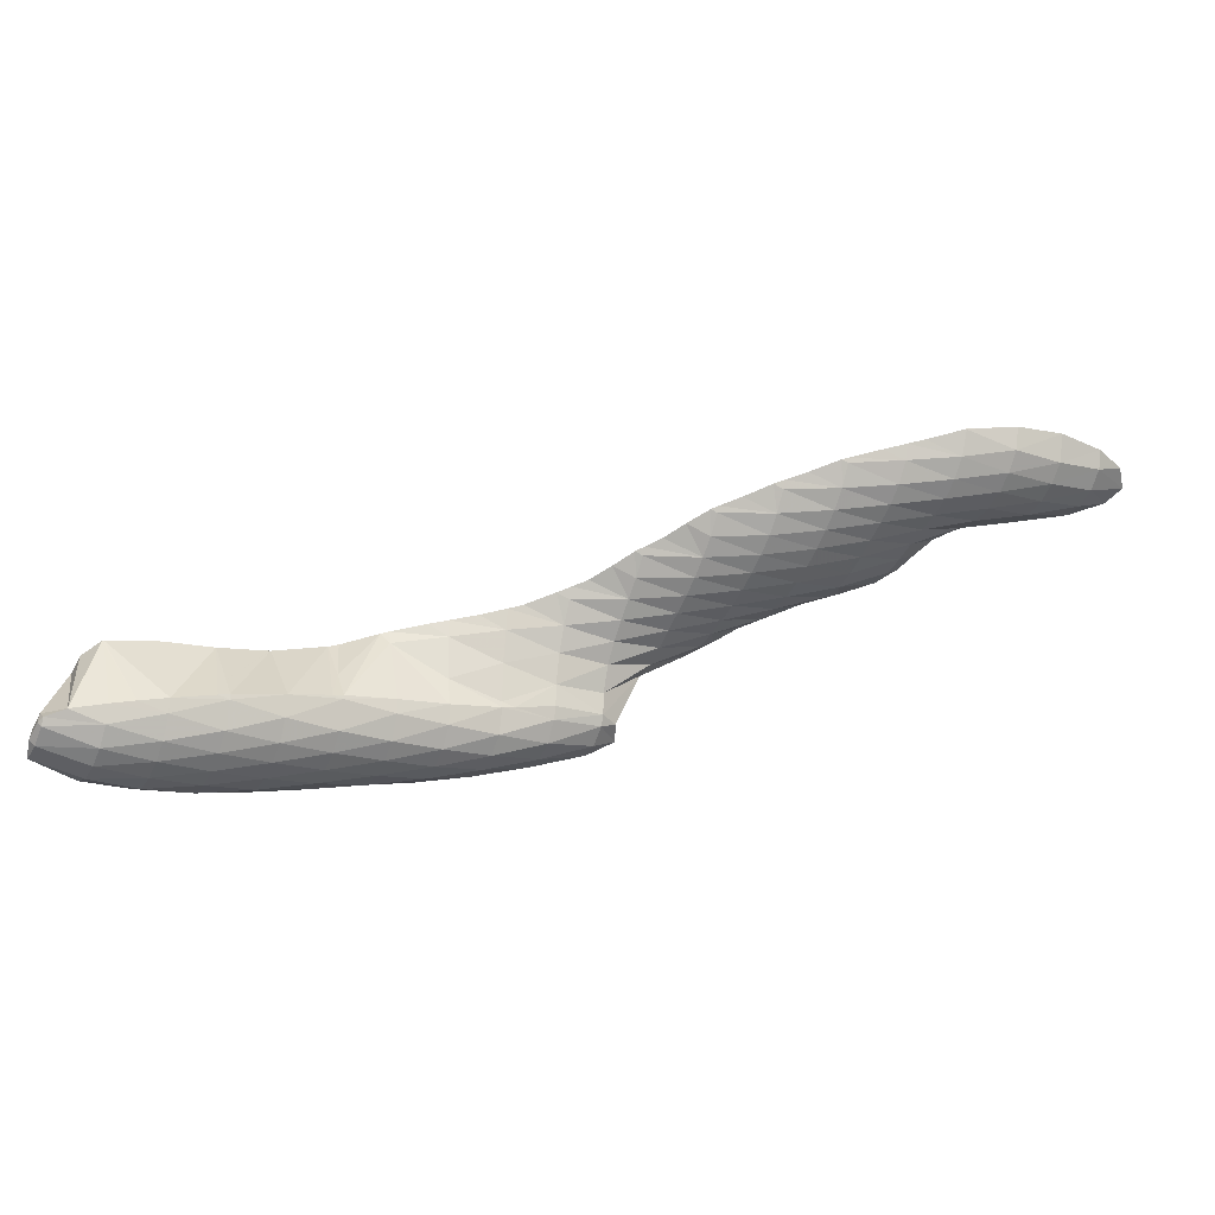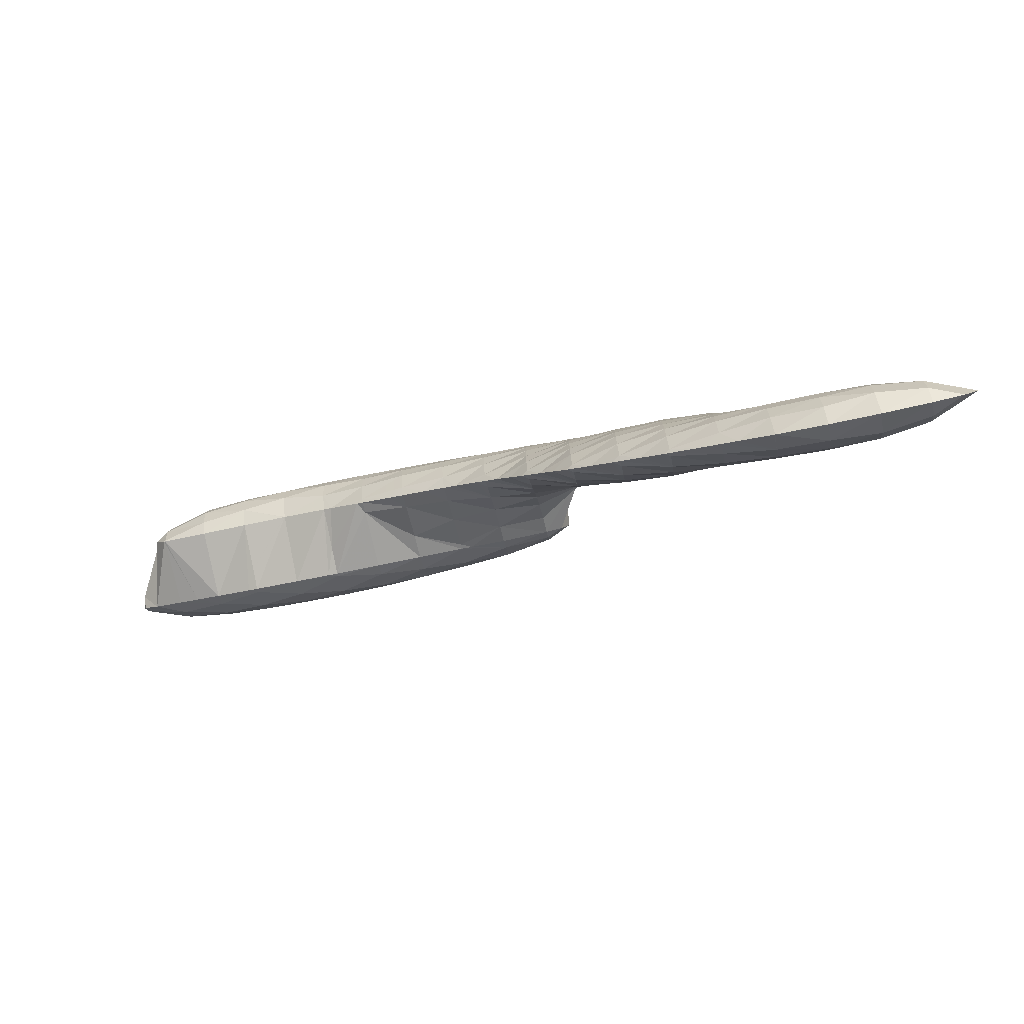
<metadata>
{"format":"obj","ext":"obj","renderer":"f3d","projection":"perspective","resolution":1024,"background":"white","views":[{"elev":-48.2,"azim":-29.1,"up":"+Z"},{"elev":12.6,"azim":-2.4,"up":"+Z"}]}
</metadata>
<code>
v 254.8 295.7 61.08
v 254.9 295.2 61.18
v 255 295.6 60.87
v 255.1 296.7 60.59
v 254.8 296.8 60.91
v 255.2 297.9 60.77
v 255.1 297.9 60.81
v 255.2 297.9 60.81
v 255.8 294.5 61.48
v 257.5 293.7 61.96
v 257.7 294.3 61.14
v 257.9 295.3 60.53
v 258 296.4 60.34
v 258 297.6 60.51
v 257.9 298.7 61.27
v 258.7 293.2 62.28
v 260.1 292.6 62.67
v 260.2 293 62.03
v 260.5 294 61.15
v 260.6 295.1 60.77
v 260.7 296.2 60.69
v 260.7 297.4 60.95
v 260.6 298.5 61.85
v 262.1 291.8 63.22
v 262.7 291.6 63.36
v 262.7 291.8 63.12
v 263 292.7 62
v 263.2 293.8 61.47
v 263.3 294.9 61.26
v 263.4 296.1 61.31
v 263.4 297.3 61.79
v 263.2 298 62.49
v 265.3 290.9 64.03
v 265.5 291.5 63.05
v 265.8 292.5 62.3
v 265.9 293.6 61.97
v 266 294.8 61.9
v 266 295.9 62.13
v 265.9 297.2 62.98
v 265.9 297.4 63.14
v 267.4 290.4 64.55
v 267.9 290.3 64.68
v 268 290.3 64.5
v 268.3 291.3 63.28
v 268.5 292.4 62.77
v 268.6 293.5 62.59
v 268.6 294.6 62.7
v 268.6 295.9 63.29
v 266.3 297.2 63.26
v 268.5 296.5 63.83
v 270.6 289.8 65.31
v 270.7 290.1 64.65
v 271 291.1 63.72
v 271.1 292.2 63.37
v 271.2 293.3 63.34
v 271.2 294.5 63.71
v 270.1 295.9 64.27
v 271.1 295.5 64.52
v 273.2 289.4 65.93
v 273.4 289.9 65.02
v 273.7 290.9 64.3
v 273.8 292.1 64.09
v 273.8 293.2 64.26
v 273.7 294.5 65.01
v 273.7 294.7 65.2
v 275.9 288.9 66.57
v 276.2 289.7 65.47
v 276.3 290.8 65
v 276.4 291.9 65.02
v 276.3 293.2 65.56
v 274.2 294.5 65.33
v 276.3 293.6 65.92
v 276.5 288.7 66.72
v 278.5 288.1 67.24
v 278.6 288.5 66.7
v 278.8 289.6 66.01
v 278.9 290.7 65.89
v 278.9 291.9 66.33
v 277.2 293.2 66.17
v 278.9 292.3 66.66
v 281.2 287.9 67.82
v 281.3 288.4 67.38
v 281.4 289.5 66.99
v 281.4 290.6 67.29
v 279.6 291.9 66.88
v 281.4 290.8 67.42
v 282.1 288.4 67.96
v 282.7 289.5 67.91
v 281.7 290.7 67.51
v 254.8 295.7 61.79
v 254.9 296.9 61.86
v 255.2 297.9 60.9
v 256.5 293.9 66.03
v 256.6 293.8 66.05
v 256.6 293.8 65.79
v 255.9 295 65.72
v 255.9 296.2 65.54
v 256.3 297.3 65.46
v 257 297.9 65.49
v 257.2 298.2 64.7
v 259.2 293.1 66.71
v 258.3 298.3 65.71
v 259.7 298.4 65.99
v 262.4 292 64.56
v 261.9 292.8 67.33
v 262.3 298 66.6
v 264.5 292.3 67.95
v 264.5 292.3 67.96
v 262.4 298 66.62
v 265.7 297.4 64.01
v 265 297.4 67.25
v 267.6 290.6 66.28
v 267.1 291.2 68.67
v 267.6 296.8 67.9
v 269.3 289.7 69.36
v 269.6 289.5 69.47
v 269.8 289.6 68.81
v 267.6 291 68.81
v 268.4 296.5 68.12
v 270.2 296 68.57
v 271.3 288.5 69.98
v 272.2 288 70.25
v 272.4 288.3 69.43
v 272.9 289.1 67.37
v 272.8 295.2 69.25
v 273.5 287.2 70.64
v 274.7 286.4 71.02
v 275 287 70.08
v 275.3 287.9 68.67
v 275.8 288.8 66.87
v 273.1 295.1 69.31
v 275.4 294 69.98
v 276.7 284.8 71.69
v 277.2 284.2 71.89
v 277.4 284.7 71.43
v 277.6 285.7 70.55
v 275.4 286 71.23
v 277.9 286.7 69.57
v 278.2 287.6 68.26
v 277.2 292.6 70.57
v 278.4 292.3 68.62
v 277.9 292.1 70.8
v 275.6 293.9 70.05
v 279.3 281.2 72.79
v 279.6 280.8 72.92
v 279.7 281.2 72.63
v 279.9 282.2 72.03
v 278.6 282.4 72.46
v 280.1 283.3 71.56
v 277.9 283.6 72.13
v 280.2 284.4 71.08
v 280.4 285.4 70.58
v 280.6 286.5 69.89
v 280.9 287.5 68.84
v 279 291.4 71.14
v 281.3 290.8 68.07
v 280.5 290.4 71.6
v 281.7 277.7 73.85
v 282 277.4 73.96
v 282.1 277.7 73.71
v 282.3 278.7 73.06
v 280.9 278.9 73.5
v 282.4 279.8 72.6
v 280.2 280.1 73.18
v 282.6 280.9 72.21
v 282.7 282 71.95
v 282.8 283.1 71.75
v 282.9 284.2 71.56
v 283 285.3 71.35
v 283.1 286.4 71.18
v 283.2 287.6 71.41
v 283 288.4 72.44
v 282.2 289 72.2
v 280.8 290.2 71.71
v 284 275.3 74.71
v 284.4 274.9 74.86
v 284.5 275.3 74.53
v 284.8 276.3 73.8
v 282.9 276.5 74.29
v 284.9 277.4 73.27
v 285.1 278.4 72.94
v 285.2 279.6 72.71
v 285.3 280.7 72.55
v 285.4 281.8 72.49
v 285.4 283 72.5
v 285.5 284.1 72.6
v 285.5 285.3 72.76
v 285.5 286.5 73.24
v 283.9 287.7 72.75
v 285.5 286.5 73.27
v 286.6 272.9 75.64
v 286.9 272.7 75.73
v 287 272.9 75.52
v 287.2 273.9 74.73
v 285.4 274.1 75.19
v 287.4 275 74.21
v 287.6 276 73.84
v 287.7 277.1 73.56
v 287.8 278.3 73.37
v 287.9 279.4 73.28
v 287.9 280.5 73.33
v 288 281.7 73.56
v 287.9 282.9 73.96
v 287.2 284.1 74.01
v 287.9 283.5 74.25
v 286.4 285.3 73.65
v 285.5 286.5 73.28
v 288.4 271.7 76.2
v 289.5 271 76.54
v 289.6 271.5 75.89
v 289.9 272.6 75.17
v 290 273.7 74.8
v 290.1 274.8 74.58
v 290.2 275.9 74.4
v 290.3 277 74.25
v 290.4 278.1 74.17
v 290.5 279.3 74.25
v 290.5 280.5 74.66
v 289.7 281.7 74.9
v 290.4 281.2 75.12
v 288.5 282.9 74.45
v 292 269.2 77.33
v 292 269.2 77.35
v 292 269.2 77.32
v 292.3 270.2 76.34
v 290.2 270.5 76.78
v 292.5 271.3 75.76
v 292.6 272.4 75.44
v 292.7 273.5 75.35
v 292.7 274.6 75.43
v 292.8 275.8 75.49
v 292.9 276.9 75.5
v 292.9 278.1 75.58
v 292.9 279.3 75.95
v 292.9 279.3 75.96
v 291.4 280.5 75.44
v 294.6 268.2 78.05
v 294.9 268.9 77.05
v 295.1 270 76.45
v 295.2 271.1 76.14
v 295.3 272.2 76.07
v 295.3 273.4 76.31
v 295.2 274.6 76.98
v 294.4 275.8 76.81
v 295.2 274.9 77.12
v 294 277 76.54
v 293.6 278.1 76.29
v 297.2 267.8 78.67
v 297.6 268.7 77.47
v 297.7 269.8 76.98
v 297.8 270.9 76.81
v 297.9 272.1 76.95
v 297.8 273.3 77.62
v 295.6 274.6 77.24
v 297.8 273.6 77.87
v 300 268 79.2
v 300.2 268.6 78.38
v 300.3 269.7 77.89
v 300.4 270.8 77.84
v 300.4 272 78.33
v 298.4 273.3 78.04
v 300.3 272.4 78.6
v 301.8 268.6 79.49
v 302.8 269.7 79.53
v 302.4 270.8 79.27
v 300.9 272.1 78.77
v 256.6 293.9 66.09
v 256.6 295.1 66.39
v 256.7 296.2 66.31
v 256.8 297.3 65.95
v 259.1 293.8 67.29
v 259.1 295 67.65
v 259.2 296.2 67.58
v 259.4 297.2 67.19
v 259.6 298.2 66.27
v 261.7 293.7 68.13
v 261.7 294.9 68.45
v 261.8 296 68.33
v 262 297.1 67.83
v 262.3 298 66.62
v 264.5 292.3 67.97
v 264.4 293.6 68.93
v 264.4 294.7 69.11
v 264.5 295.8 68.87
v 264.7 296.9 68.14
v 267 292.2 69.35
v 267 293.4 69.76
v 267.1 294.6 69.72
v 267.2 295.7 69.29
v 267.5 296.6 68.2
v 269.6 289.7 69.66
v 269.6 291 70.2
v 269.6 292.2 70.45
v 269.6 293.3 70.46
v 269.8 294.4 70.2
v 270 295.4 69.5
v 272.1 288.5 70.63
v 272.1 289.7 71.13
v 272.1 290.9 71.25
v 272.2 292 71.18
v 272.3 293.1 70.94
v 272.5 294.2 70.45
v 272.8 295.2 69.37
v 274.7 287.2 71.51
v 274.7 288.5 71.93
v 274.7 289.6 72.02
v 274.8 290.7 71.89
v 274.9 291.8 71.57
v 275.1 292.9 71.02
v 275.4 293.9 70.13
v 277.2 284.8 72.17
v 277.2 286 72.55
v 277.2 287.2 72.75
v 277.3 288.3 72.75
v 277.4 289.4 72.55
v 277.5 290.5 72.17
v 277.8 291.6 71.45
v 279.6 281.3 73.11
v 279.6 282.5 73.38
v 279.6 283.6 73.51
v 279.7 284.8 73.6
v 279.8 285.9 73.59
v 279.9 287 73.47
v 280 288.1 73.17
v 280.2 289.2 72.65
v 280.4 290.2 71.84
v 282 277.7 74.12
v 282 278.9 74.47
v 282 280.1 74.62
v 282.1 281.3 74.69
v 282.1 282.4 74.64
v 282.2 283.5 74.51
v 282.3 284.6 74.34
v 282.5 285.7 74.11
v 282.6 286.8 73.74
v 282.8 287.9 73.04
v 284.4 275.3 75.09
v 284.4 276.6 75.52
v 284.4 277.7 75.73
v 284.5 278.9 75.76
v 284.6 280 75.68
v 284.7 281.1 75.52
v 284.8 282.2 75.27
v 284.9 283.3 74.95
v 285.1 284.4 74.52
v 285.3 285.5 74.03
v 285.5 286.5 73.29
v 286.9 272.9 75.89
v 286.9 274.2 76.37
v 286.9 275.3 76.59
v 287 276.5 76.64
v 287 277.6 76.62
v 287.1 278.7 76.5
v 287.2 279.9 76.28
v 287.4 280.9 75.92
v 287.6 282 75.38
v 287.8 283 74.67
v 289.4 271.7 77.01
v 289.4 272.9 77.41
v 289.4 274.1 77.48
v 289.5 275.2 77.39
v 289.6 276.3 77.26
v 289.7 277.4 77.1
v 289.9 278.6 76.87
v 290 279.6 76.48
v 290.2 280.7 75.76
v 292 269.2 77.37
v 291.9 270.5 78.03
v 291.9 271.7 78.31
v 292 272.8 78.32
v 292.1 273.9 78.1
v 292.3 275 77.71
v 292.4 276.1 77.35
v 292.5 277.2 77.03
v 292.7 278.3 76.64
v 294.5 269.2 78.8
v 294.5 270.4 79.1
v 294.6 271.5 79.1
v 294.7 272.6 78.87
v 294.9 273.7 78.32
v 295.1 274.7 77.34
v 297.1 269.1 79.56
v 297.2 270.2 79.74
v 297.3 271.4 79.61
v 297.4 272.4 79.15
v 297.7 273.4 78.18
v 299.9 268.9 79.82
v 299.9 270 80.01
v 300 271.1 79.74
v 300.3 272.1 78.94
g foo
f 1 2 3
f 1 3 4
f 1 4 5
f 5 4 6
f 5 6 7
f 8 7 6
f 9 10 11
f 9 11 2
f 2 11 3
f 3 11 12
f 13 4 12
f 4 3 12
f 14 6 13
f 6 4 13
f 8 6 14
f 8 14 15
f 16 17 18
f 16 18 10
f 10 18 11
f 11 18 19
f 20 12 19
f 12 11 19
f 21 13 20
f 13 12 20
f 22 14 21
f 14 13 21
f 15 14 22
f 15 22 23
f 24 25 26
f 24 26 17
f 17 26 18
f 18 26 27
f 28 19 27
f 19 18 27
f 29 20 28
f 20 19 28
f 30 21 29
f 21 20 29
f 31 22 30
f 22 21 30
f 23 22 31
f 23 31 32
f 33 34 26
f 33 26 25
f 35 27 34
f 27 26 34
f 36 28 35
f 28 27 35
f 37 29 36
f 29 28 36
f 38 30 37
f 30 29 37
f 39 31 38
f 31 30 38
f 32 31 39
f 32 39 40
f 41 42 43
f 41 43 33
f 33 43 34
f 34 43 44
f 45 35 44
f 35 34 44
f 46 36 45
f 36 35 45
f 47 37 46
f 37 36 46
f 48 38 47
f 38 37 47
f 49 39 50
f 50 39 48
f 48 39 38
f 49 40 39
f 51 52 43
f 51 43 42
f 53 44 52
f 44 43 52
f 54 45 53
f 45 44 53
f 55 46 54
f 46 45 54
f 56 47 55
f 47 46 55
f 57 48 58
f 58 48 56
f 56 48 47
f 57 50 48
f 59 60 52
f 59 52 51
f 61 53 60
f 53 52 60
f 62 54 61
f 54 53 61
f 63 55 62
f 55 54 62
f 64 56 63
f 56 55 63
f 58 56 64
f 58 64 65
f 66 67 60
f 66 60 59
f 68 61 67
f 61 60 67
f 69 62 68
f 62 61 68
f 70 63 69
f 63 62 69
f 71 64 72
f 72 64 70
f 70 64 63
f 71 65 64
f 73 74 75
f 73 75 66
f 66 75 67
f 67 75 76
f 77 68 76
f 68 67 76
f 78 69 77
f 69 68 77
f 79 70 80
f 80 70 78
f 78 70 69
f 79 72 70
f 81 82 75
f 81 75 74
f 83 76 82
f 76 75 82
f 84 77 83
f 77 76 83
f 85 78 86
f 86 78 84
f 84 78 77
f 85 80 78
f 81 87 82
f 88 83 82
f 88 82 87
f 89 84 83
f 89 83 88
f 89 86 84
f 90 2 1
f 90 1 5
f 90 5 91
f 91 5 7
f 91 7 92
f 92 7 8
f 93 94 95
f 10 9 95
f 95 9 93
f 93 9 96
f 2 90 9
f 90 97 9
f 97 96 9
f 98 90 91
f 98 97 90
f 99 98 100
f 98 91 100
f 91 92 100
f 92 8 15
f 92 15 100
f 95 94 16
f 16 94 17
f 17 94 101
f 95 16 10
f 99 100 102
f 100 15 102
f 102 15 103
f 103 15 23
f 104 25 24
f 104 24 105
f 24 17 105
f 17 101 105
f 32 106 23
f 106 103 23
f 107 108 104
f 104 108 25
f 25 108 33
f 107 104 105
f 109 110 111
f 109 106 110
f 110 106 40
f 40 106 32
f 112 42 41
f 112 41 113
f 41 33 113
f 33 108 113
f 110 49 111
f 49 50 111
f 50 114 111
f 110 40 49
f 115 116 117
f 42 117 51
f 117 42 115
f 115 42 112
f 112 118 115
f 118 112 113
f 58 119 57
f 58 120 119
f 119 114 50
f 119 50 57
f 121 122 123
f 121 123 116
f 116 123 117
f 117 123 124
f 117 59 51
f 117 124 59
f 65 125 58
f 125 120 58
f 126 127 128
f 126 128 122
f 122 128 123
f 123 128 129
f 130 124 129
f 124 123 129
f 124 66 59
f 124 130 66
f 72 131 71
f 72 132 131
f 131 125 65
f 131 65 71
f 133 134 135
f 133 135 136
f 133 136 137
f 137 136 127
f 127 136 128
f 128 136 138
f 139 129 138
f 129 128 138
f 74 73 139
f 73 130 139
f 130 129 139
f 130 73 66
f 140 141 142
f 80 141 79
f 141 140 79
f 140 143 79
f 143 132 72
f 143 72 79
f 144 145 146
f 144 146 147
f 144 147 148
f 148 147 149
f 148 149 150
f 150 149 134
f 134 149 135
f 135 149 151
f 152 136 151
f 136 135 151
f 153 138 152
f 138 136 152
f 154 139 153
f 139 138 153
f 139 81 74
f 139 154 81
f 155 156 157
f 85 86 156
f 85 156 155
f 85 155 141
f 141 155 142
f 141 80 85
f 158 159 160
f 158 160 161
f 158 161 162
f 162 161 163
f 162 163 164
f 164 163 145
f 145 163 146
f 146 163 165
f 166 147 165
f 147 146 165
f 167 149 166
f 149 147 166
f 168 151 167
f 151 149 167
f 169 152 168
f 152 151 168
f 170 153 169
f 153 152 169
f 171 154 170
f 154 153 170
f 171 81 154
f 81 171 87
f 87 171 172
f 172 173 87
f 87 173 88
f 173 174 88
f 156 89 157
f 157 89 174
f 174 89 88
f 156 86 89
f 175 176 177
f 175 177 178
f 175 178 179
f 179 178 159
f 159 178 160
f 160 178 180
f 181 161 180
f 161 160 180
f 182 163 181
f 163 161 181
f 183 165 182
f 165 163 182
f 184 166 183
f 166 165 183
f 185 167 184
f 167 166 184
f 186 168 185
f 168 167 185
f 187 169 186
f 169 168 186
f 188 170 187
f 170 169 187
f 189 171 190
f 190 171 188
f 188 171 170
f 189 172 171
f 191 192 193
f 191 193 194
f 191 194 195
f 195 194 176
f 176 194 177
f 177 194 196
f 197 178 196
f 178 177 196
f 198 180 197
f 180 178 197
f 199 181 198
f 181 180 198
f 200 182 199
f 182 181 199
f 201 183 200
f 183 182 200
f 202 184 201
f 184 183 201
f 203 185 202
f 185 184 202
f 204 186 205
f 205 186 203
f 203 186 185
f 206 187 186
f 206 186 204
f 207 188 187
f 207 187 206
f 207 190 188
f 208 209 210
f 208 210 192
f 192 210 193
f 193 210 211
f 212 194 211
f 194 193 211
f 213 196 212
f 196 194 212
f 214 197 213
f 197 196 213
f 215 198 214
f 198 197 214
f 216 199 215
f 199 198 215
f 217 200 216
f 200 199 216
f 218 201 217
f 201 200 217
f 219 202 220
f 220 202 218
f 218 202 201
f 221 203 202
f 221 202 219
f 221 205 203
f 222 223 224
f 222 224 225
f 222 225 226
f 226 225 209
f 209 225 210
f 210 225 227
f 228 211 227
f 211 210 227
f 229 212 228
f 212 211 228
f 230 213 229
f 213 212 229
f 231 214 230
f 214 213 230
f 232 215 231
f 215 214 231
f 233 216 232
f 216 215 232
f 234 217 235
f 235 217 233
f 233 217 216
f 236 218 217
f 236 217 234
f 236 220 218
f 237 238 224
f 237 224 223
f 239 225 238
f 225 224 238
f 240 227 239
f 227 225 239
f 241 228 240
f 228 227 240
f 242 229 241
f 229 228 241
f 243 230 242
f 230 229 242
f 244 231 245
f 245 231 243
f 243 231 230
f 246 232 231
f 246 231 244
f 247 233 232
f 247 232 246
f 247 235 233
f 248 249 238
f 248 238 237
f 250 239 249
f 239 238 249
f 251 240 250
f 240 239 250
f 252 241 251
f 241 240 251
f 253 242 252
f 242 241 252
f 254 243 255
f 255 243 253
f 253 243 242
f 254 245 243
f 256 257 249
f 256 249 248
f 258 250 257
f 250 249 257
f 259 251 258
f 251 250 258
f 260 252 259
f 252 251 259
f 261 253 262
f 262 253 260
f 260 253 252
f 261 255 253
f 256 263 257
f 264 258 257
f 264 257 263
f 265 259 258
f 265 258 264
f 266 260 259
f 266 259 265
f 266 262 260
f 267 94 93
f 267 93 96
f 267 96 268
f 268 96 97
f 268 97 269
f 269 97 98
f 269 98 270
f 270 98 99
f 271 101 94
f 271 94 267
f 272 271 268
f 271 267 268
f 273 272 269
f 272 268 269
f 274 273 270
f 273 269 270
f 102 275 99
f 99 275 270
f 270 275 274
f 275 102 103
f 276 105 101
f 276 101 271
f 277 276 272
f 276 271 272
f 278 277 273
f 277 272 273
f 279 278 274
f 278 273 274
f 280 279 275
f 279 274 275
f 275 103 106
f 275 106 280
f 281 108 107
f 105 276 107
f 107 276 281
f 281 276 282
f 283 282 277
f 282 276 277
f 284 283 278
f 283 277 278
f 285 284 279
f 284 278 279
f 111 285 109
f 109 285 280
f 280 285 279
f 280 106 109
f 286 113 108
f 286 108 281
f 287 286 282
f 286 281 282
f 288 287 283
f 287 282 283
f 289 288 284
f 288 283 284
f 290 289 285
f 289 284 285
f 285 111 114
f 285 114 290
f 291 116 115
f 291 115 118
f 291 118 292
f 113 286 118
f 118 286 292
f 292 286 293
f 294 293 287
f 293 286 287
f 295 294 288
f 294 287 288
f 296 295 289
f 295 288 289
f 120 296 119
f 119 296 290
f 290 296 289
f 290 114 119
f 297 122 121
f 116 291 121
f 121 291 297
f 297 291 298
f 299 298 292
f 298 291 292
f 300 299 293
f 299 292 293
f 301 300 294
f 300 293 294
f 302 301 295
f 301 294 295
f 303 302 296
f 302 295 296
f 296 120 125
f 296 125 303
f 304 127 126
f 122 297 126
f 126 297 304
f 304 297 305
f 306 305 298
f 305 297 298
f 307 306 299
f 306 298 299
f 308 307 300
f 307 299 300
f 309 308 301
f 308 300 301
f 310 309 302
f 309 301 302
f 132 310 131
f 131 310 303
f 303 310 302
f 303 125 131
f 311 134 133
f 311 133 137
f 311 137 312
f 127 304 137
f 137 304 312
f 312 304 313
f 314 313 305
f 313 304 305
f 315 314 306
f 314 305 306
f 316 315 307
f 315 306 307
f 317 316 308
f 316 307 308
f 142 317 140
f 140 317 309
f 309 317 308
f 310 143 140
f 310 140 309
f 310 132 143
f 318 145 144
f 318 144 148
f 318 148 319
f 319 148 150
f 319 150 320
f 134 311 150
f 150 311 320
f 320 311 321
f 322 321 312
f 321 311 312
f 323 322 313
f 322 312 313
f 324 323 314
f 323 313 314
f 325 324 315
f 324 314 315
f 326 325 316
f 325 315 316
f 157 326 155
f 155 326 317
f 317 326 316
f 317 142 155
f 327 159 158
f 327 158 162
f 327 162 328
f 328 162 164
f 328 164 329
f 145 318 164
f 164 318 329
f 329 318 330
f 331 330 319
f 330 318 319
f 332 331 320
f 331 319 320
f 333 332 321
f 332 320 321
f 334 333 322
f 333 321 322
f 335 334 323
f 334 322 323
f 336 335 324
f 335 323 324
f 172 336 173
f 173 336 325
f 325 336 324
f 326 174 173
f 326 173 325
f 326 157 174
f 337 176 175
f 337 175 179
f 337 179 338
f 159 327 179
f 179 327 338
f 338 327 339
f 340 339 328
f 339 327 328
f 341 340 329
f 340 328 329
f 342 341 330
f 341 329 330
f 343 342 331
f 342 330 331
f 344 343 332
f 343 331 332
f 345 344 333
f 344 332 333
f 346 345 334
f 345 333 334
f 347 346 335
f 346 334 335
f 190 347 189
f 189 347 336
f 336 347 335
f 336 172 189
f 348 192 191
f 348 191 195
f 348 195 349
f 176 337 195
f 195 337 349
f 349 337 350
f 351 350 338
f 350 337 338
f 352 351 339
f 351 338 339
f 353 352 340
f 352 339 340
f 354 353 341
f 353 340 341
f 355 354 342
f 354 341 342
f 356 355 343
f 355 342 343
f 357 356 344
f 356 343 344
f 205 357 204
f 204 357 345
f 345 357 344
f 346 206 204
f 346 204 345
f 347 207 206
f 347 206 346
f 347 190 207
f 358 209 208
f 192 348 208
f 208 348 358
f 358 348 359
f 360 359 349
f 359 348 349
f 361 360 350
f 360 349 350
f 362 361 351
f 361 350 351
f 363 362 352
f 362 351 352
f 364 363 353
f 363 352 353
f 365 364 354
f 364 353 354
f 366 365 355
f 365 354 355
f 220 366 219
f 219 366 356
f 356 366 355
f 357 221 219
f 357 219 356
f 357 205 221
f 367 223 222
f 367 222 226
f 367 226 368
f 209 358 226
f 226 358 368
f 368 358 369
f 370 369 359
f 369 358 359
f 371 370 360
f 370 359 360
f 372 371 361
f 371 360 361
f 373 372 362
f 372 361 362
f 374 373 363
f 373 362 363
f 375 374 364
f 374 363 364
f 235 375 234
f 234 375 365
f 365 375 364
f 366 236 234
f 366 234 365
f 366 220 236
f 376 237 223
f 376 223 367
f 377 376 368
f 376 367 368
f 378 377 369
f 377 368 369
f 379 378 370
f 378 369 370
f 380 379 371
f 379 370 371
f 381 380 372
f 380 371 372
f 245 381 244
f 244 381 373
f 373 381 372
f 374 246 244
f 374 244 373
f 375 247 246
f 375 246 374
f 375 235 247
f 382 248 237
f 382 237 376
f 383 382 377
f 382 376 377
f 384 383 378
f 383 377 378
f 385 384 379
f 384 378 379
f 386 385 380
f 385 379 380
f 255 386 254
f 254 386 381
f 381 386 380
f 381 245 254
f 387 256 248
f 387 248 382
f 388 387 383
f 387 382 383
f 389 388 384
f 388 383 384
f 390 389 385
f 389 384 385
f 262 390 261
f 261 390 386
f 386 390 385
f 386 255 261
f 387 263 256
f 388 264 263
f 388 263 387
f 389 265 264
f 389 264 388
f 390 266 265
f 390 265 389
f 390 262 266
g

</code>
